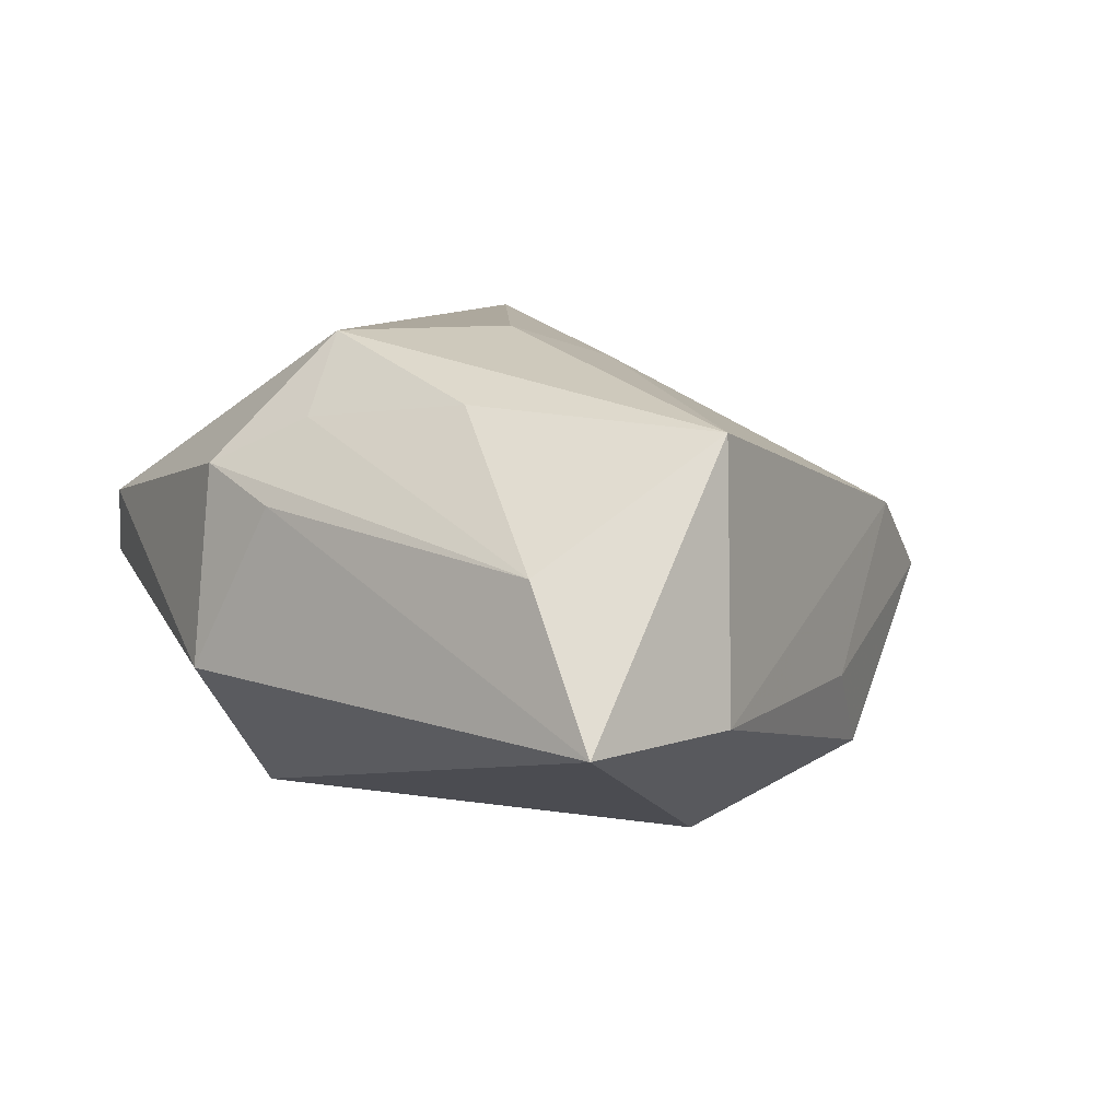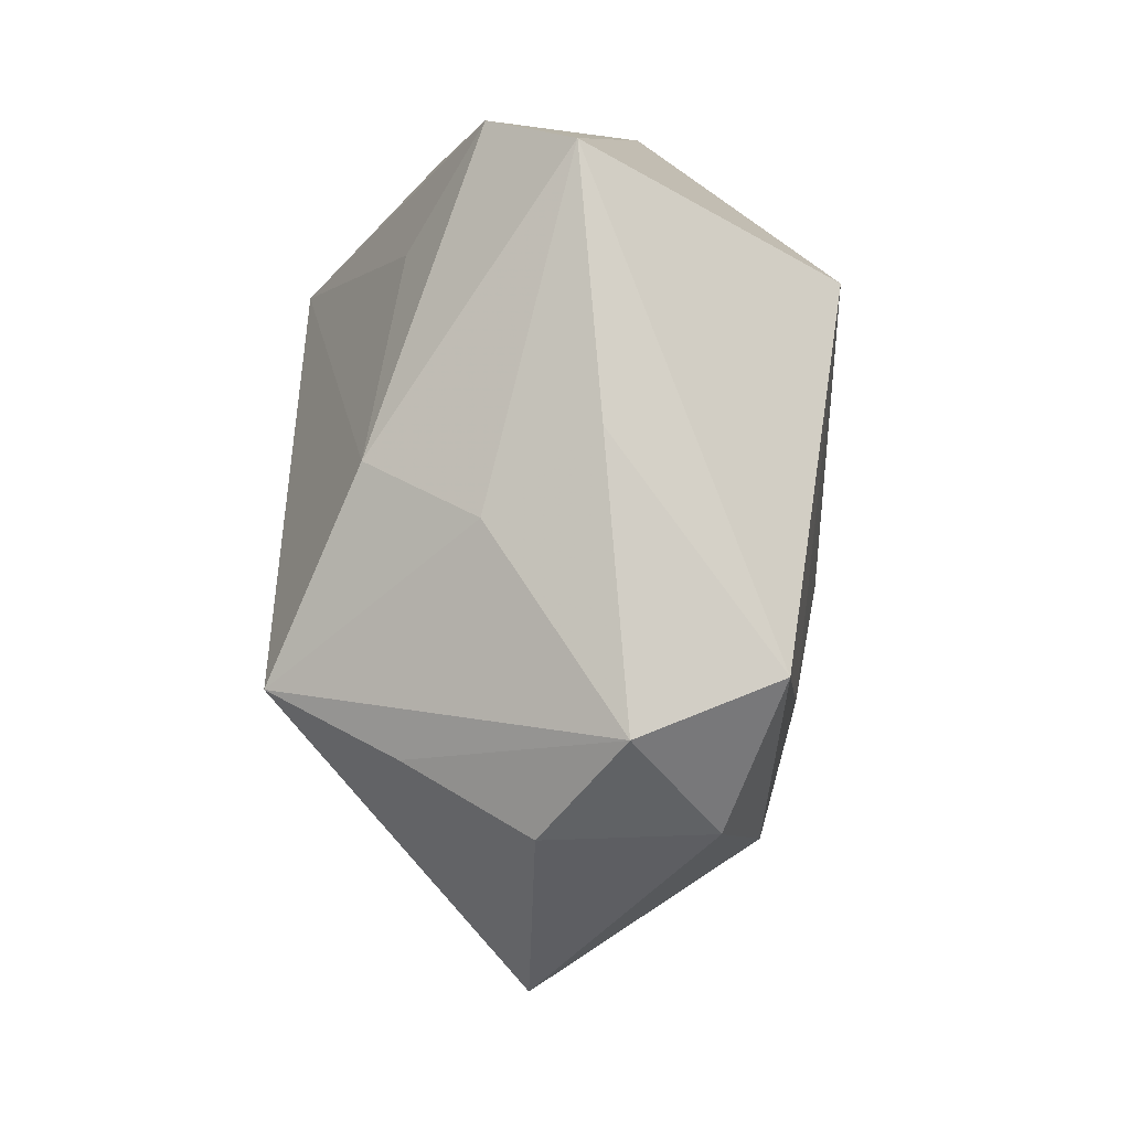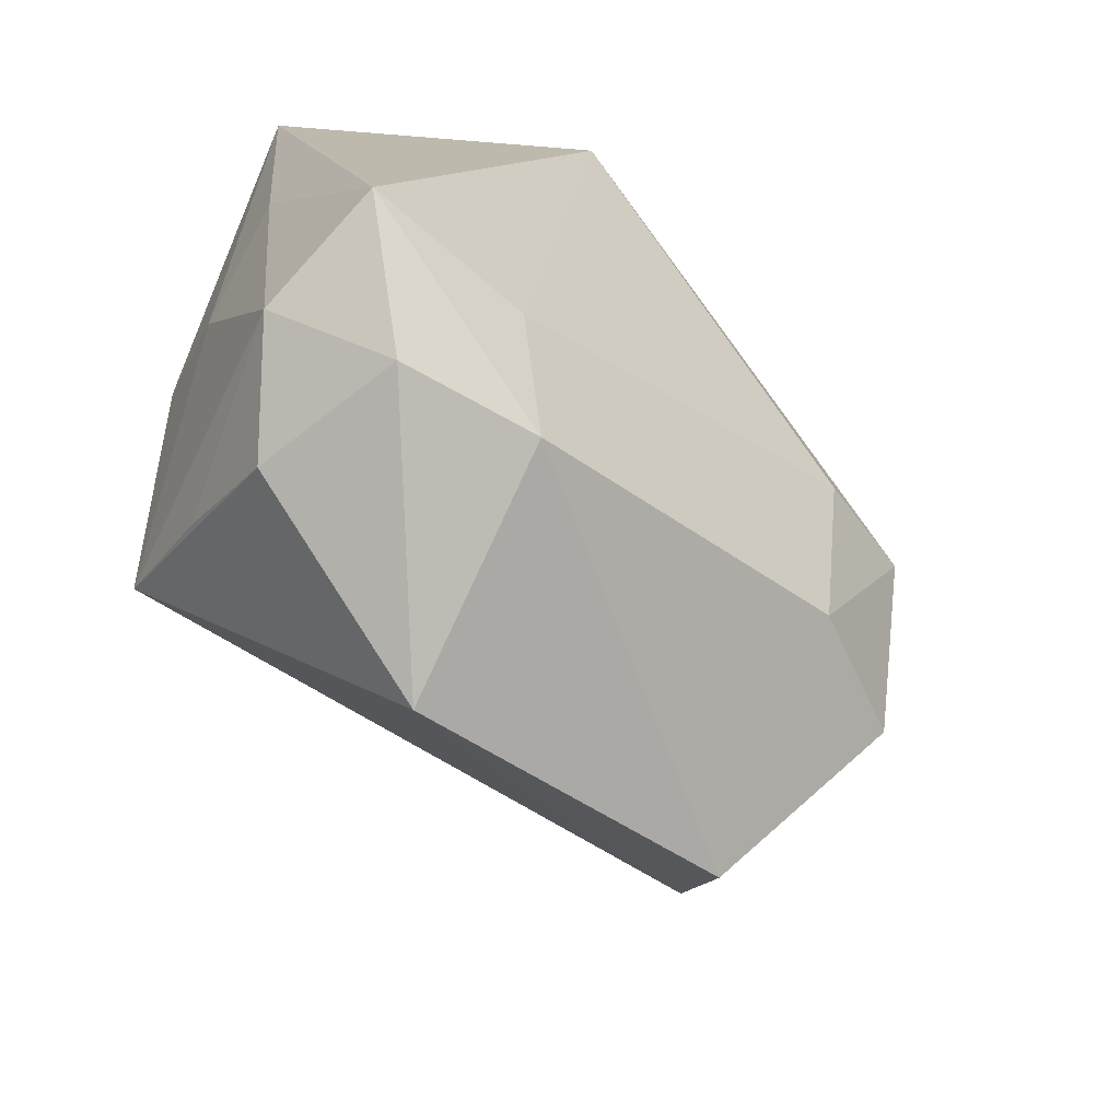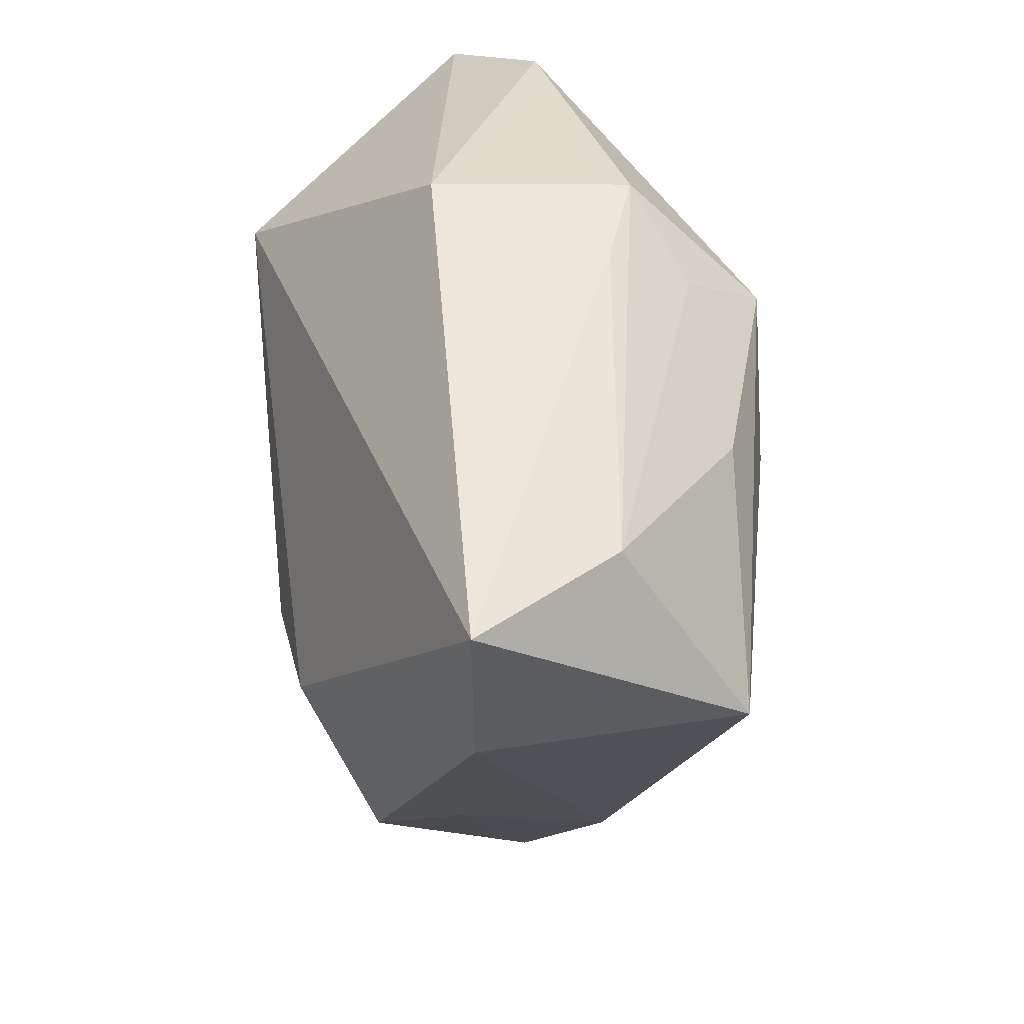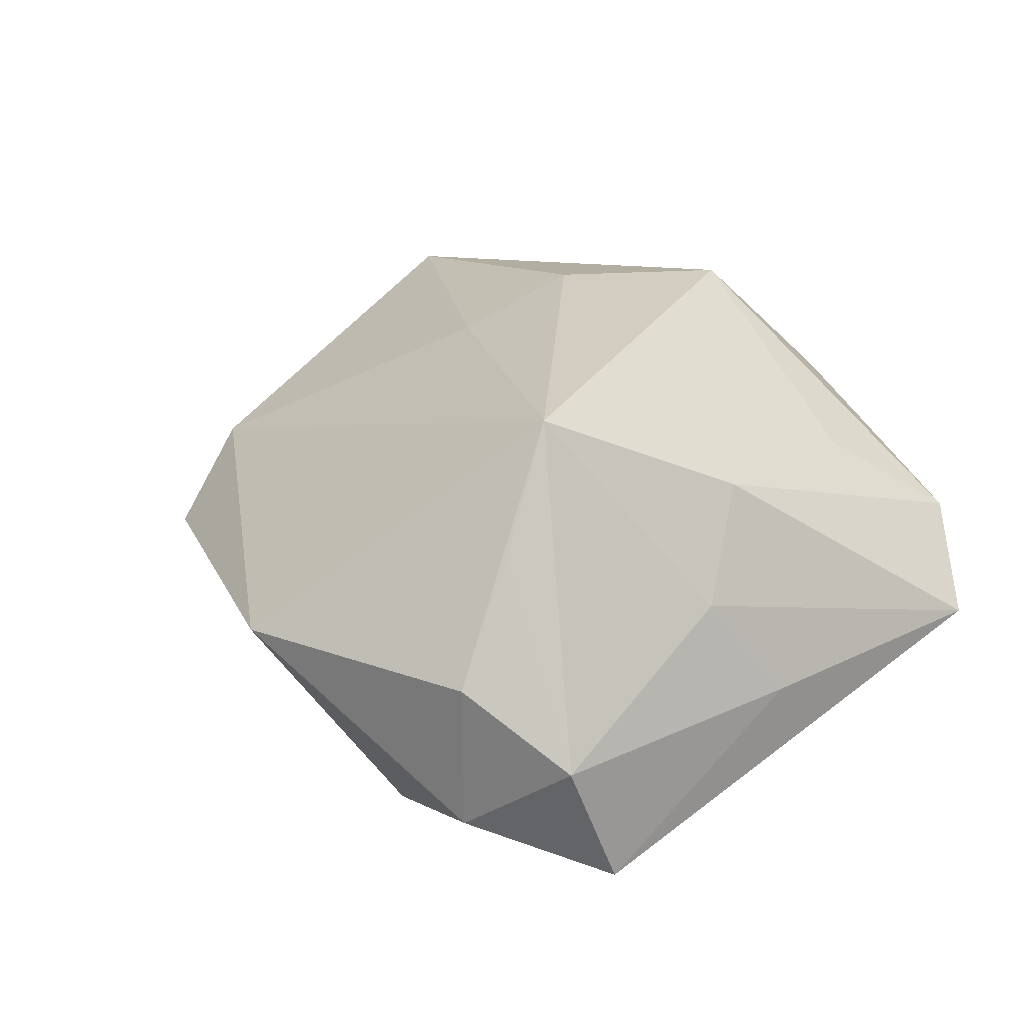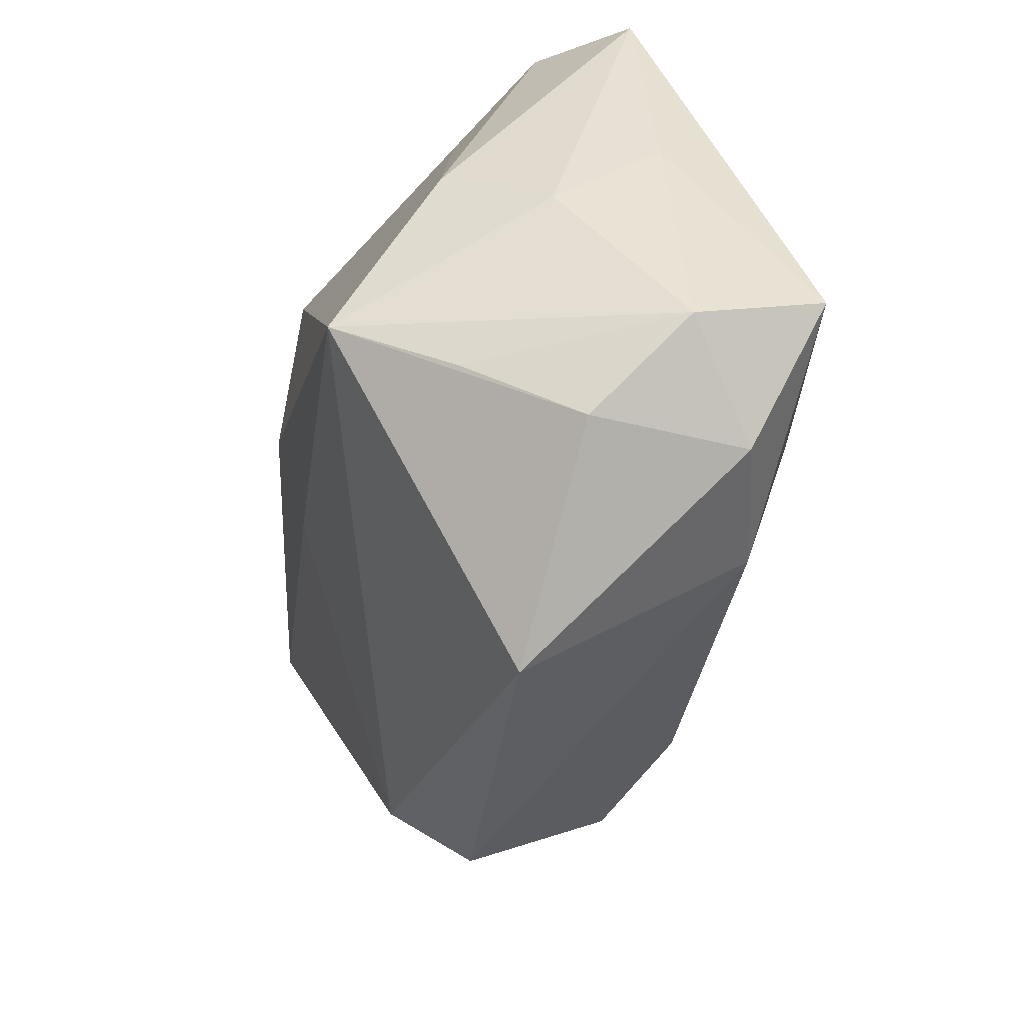
<metadata>
{"format":"obj","ext":"obj","renderer":"f3d","projection":"perspective","resolution":1024,"background":"white","views":[{"elev":8.7,"azim":-129.2,"up":"+Z"},{"elev":-10.7,"azim":90.5,"up":"+Y"},{"elev":-60.4,"azim":131.0,"up":"+Y"},{"elev":47.2,"azim":-96.4,"up":"+Y"},{"elev":24.4,"azim":56.4,"up":"+Z"},{"elev":-50.7,"azim":75.8,"up":"+Y"}]}
</metadata>
<code>
v 0.01076 -0.0431 0.00351
v -0.04575 0.01239 -0.007395
v 0.03041 -0.03139 -0.01207
v 0.01945 0.01686 -0.02339
v -0.008315 -0.005996 0.02131
v -0.01656 -0.01936 -0.01961
v -0.02793 -0.02508 0.007132
v -0.006 0.03293 0.009276
v 0.01763 -0.03067 -0.01589
v 0.02461 0.01788 0.01371
v 0.03097 0.02746 0.006844
v -0.0466 0.02858 -0.007599
v 0.02308 -0.01987 -0.01865
v 0.03218 -0.001646 0.01655
v 0.03877 -0.02498 -0.004768
v -0.02604 -0.001056 -0.02223
v 0.001625 0.03628 -0.006347
v -0.02077 0.02146 0.01886
v -0.001475 0.02185 0.02459
v -0.03414 -0.01284 -0.007751
v 0.02866 -0.02534 0.01354
v -0.0144 -0.003462 -0.0237
v -0.02951 -0.01933 -0.01576
v -0.03767 0.0277 0.005999
v 0.03949 -0.02024 -0.01695
v 0.03949 0.02283 -0.0008123
v 0.03949 -0.0005099 -0.002772
v 0.02555 -0.0192 0.02481
v -0.02365 -0.0336 -0.0003119
v 0.00312 0.03329 0.01249
v -0.004977 0.02763 0.01704
v 0.03098 -0.03192 0.002594
v -0.008602 0.006831 0.02481
v -0.04244 0.01003 0.01734
v 0.03638 -0.007196 0.006808
f 28 1 32
f 29 9 1
f 4 26 25
f 17 26 4
f 4 12 17
f 25 9 13
f 22 4 13
f 13 4 25
f 3 9 25
f 1 9 3
f 3 32 1
f 25 26 27
f 26 35 27
f 28 32 21
f 15 3 25
f 32 3 15
f 25 27 15
f 15 27 35
f 15 21 32
f 15 35 28
f 28 21 15
f 33 5 28
f 34 5 33
f 28 35 14
f 14 35 26
f 16 4 22
f 12 4 16
f 24 12 34
f 22 13 6
f 6 13 9
f 6 16 22
f 23 16 6
f 9 29 6
f 29 23 6
f 20 23 29
f 11 14 26
f 10 14 11
f 11 26 17
f 17 30 11
f 17 12 8
f 8 30 17
f 12 24 8
f 8 24 30
f 18 24 34
f 34 12 2
f 23 20 2
f 12 16 2
f 2 16 23
f 7 20 29
f 7 5 34
f 34 2 7
f 7 2 20
f 7 29 1
f 28 5 7
f 7 1 28
f 19 33 28
f 19 11 30
f 34 33 19
f 19 18 34
f 28 14 19
f 10 11 19
f 19 14 10
f 31 19 30
f 18 19 31
f 30 24 31
f 24 18 31

</code>
